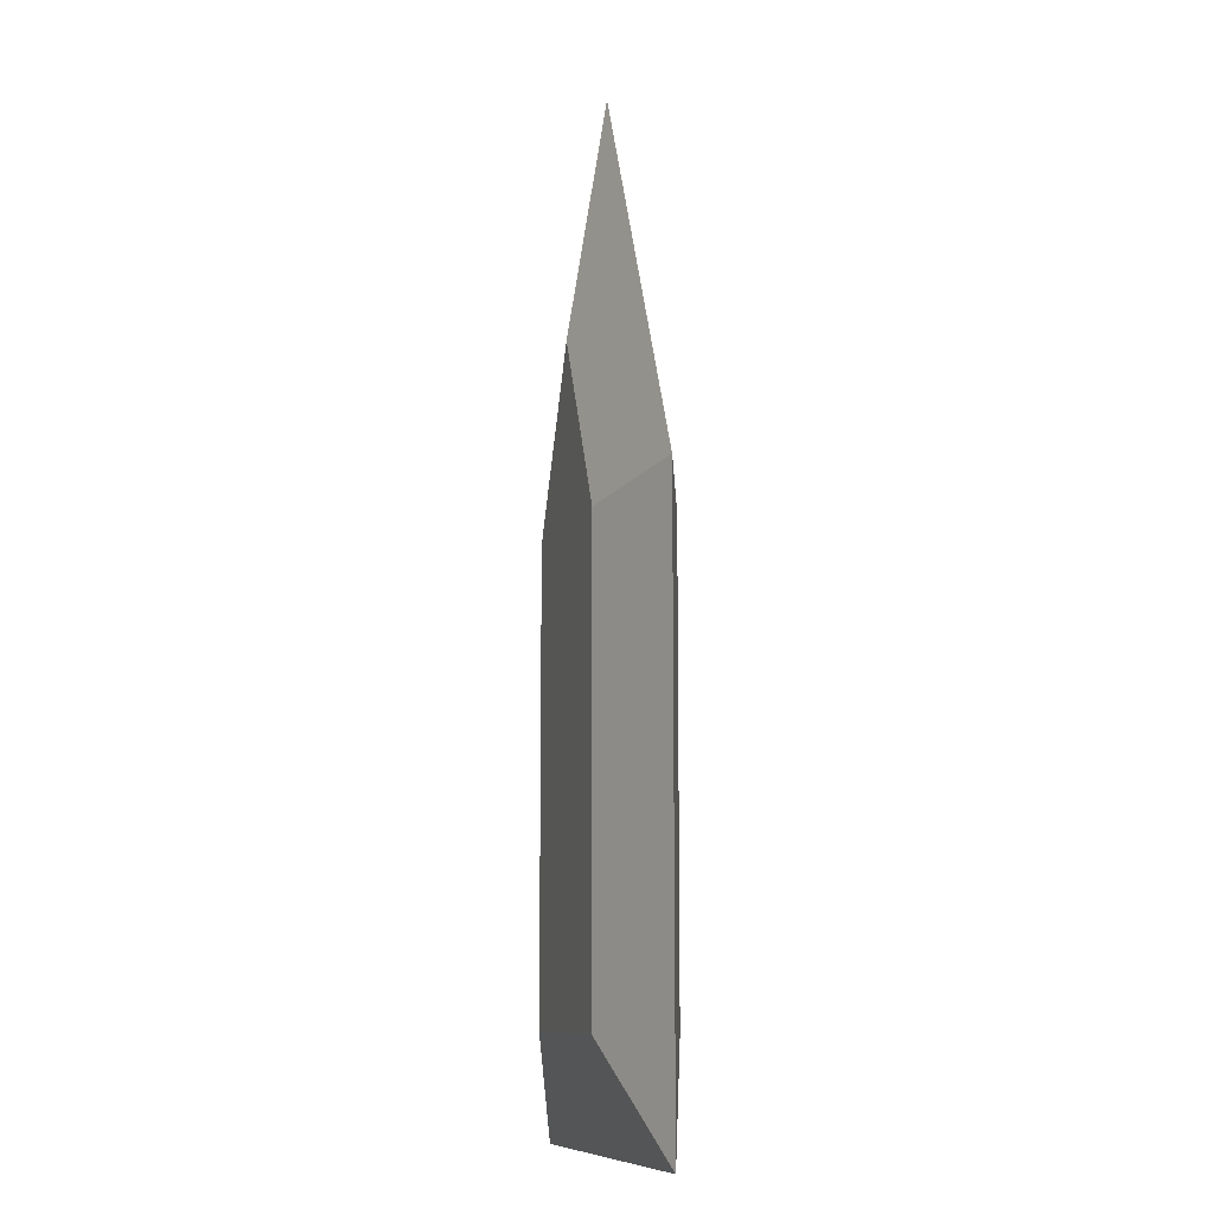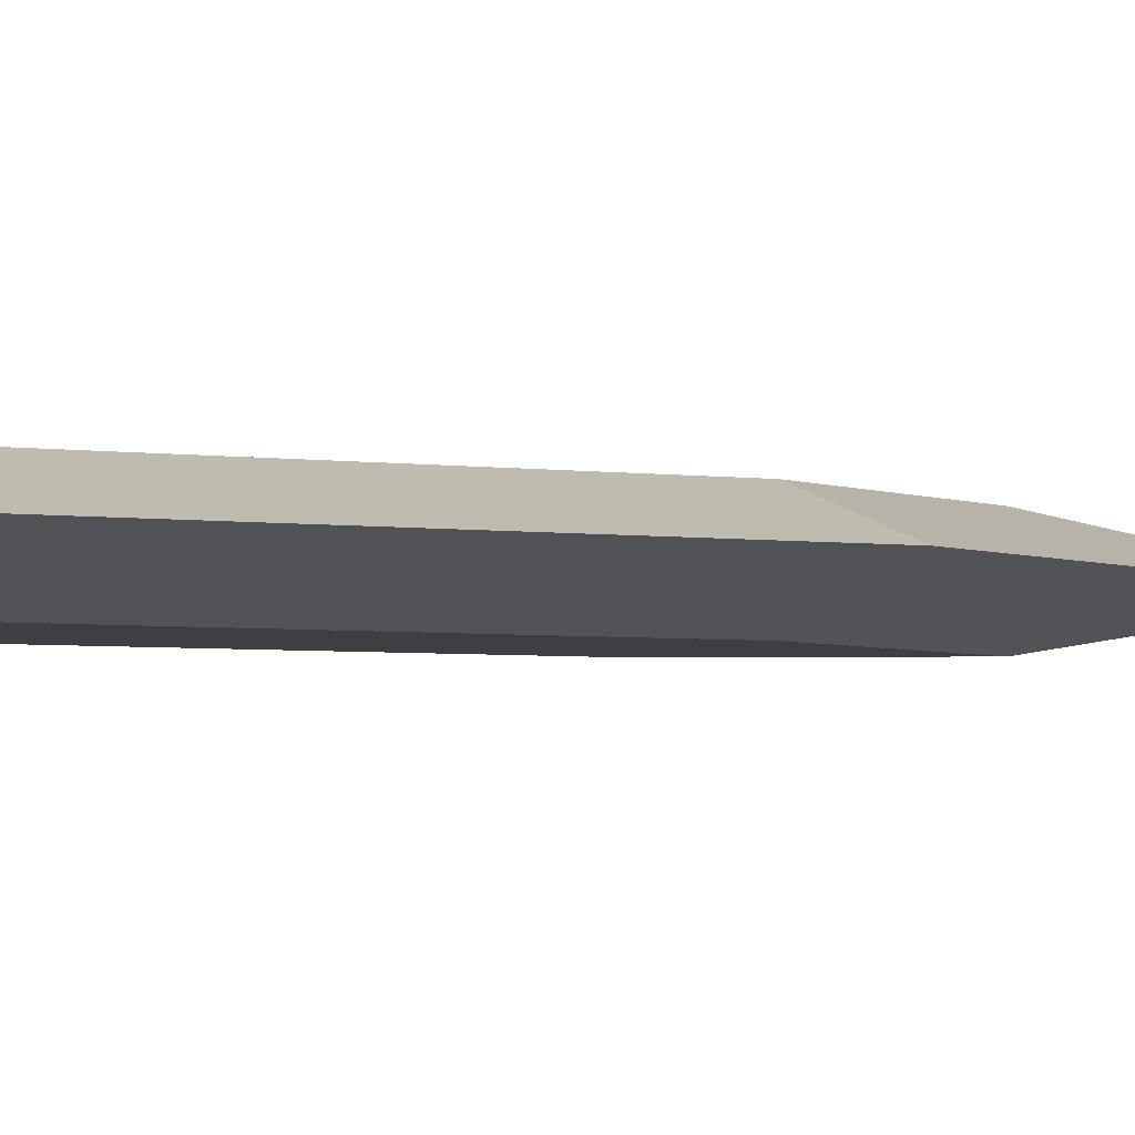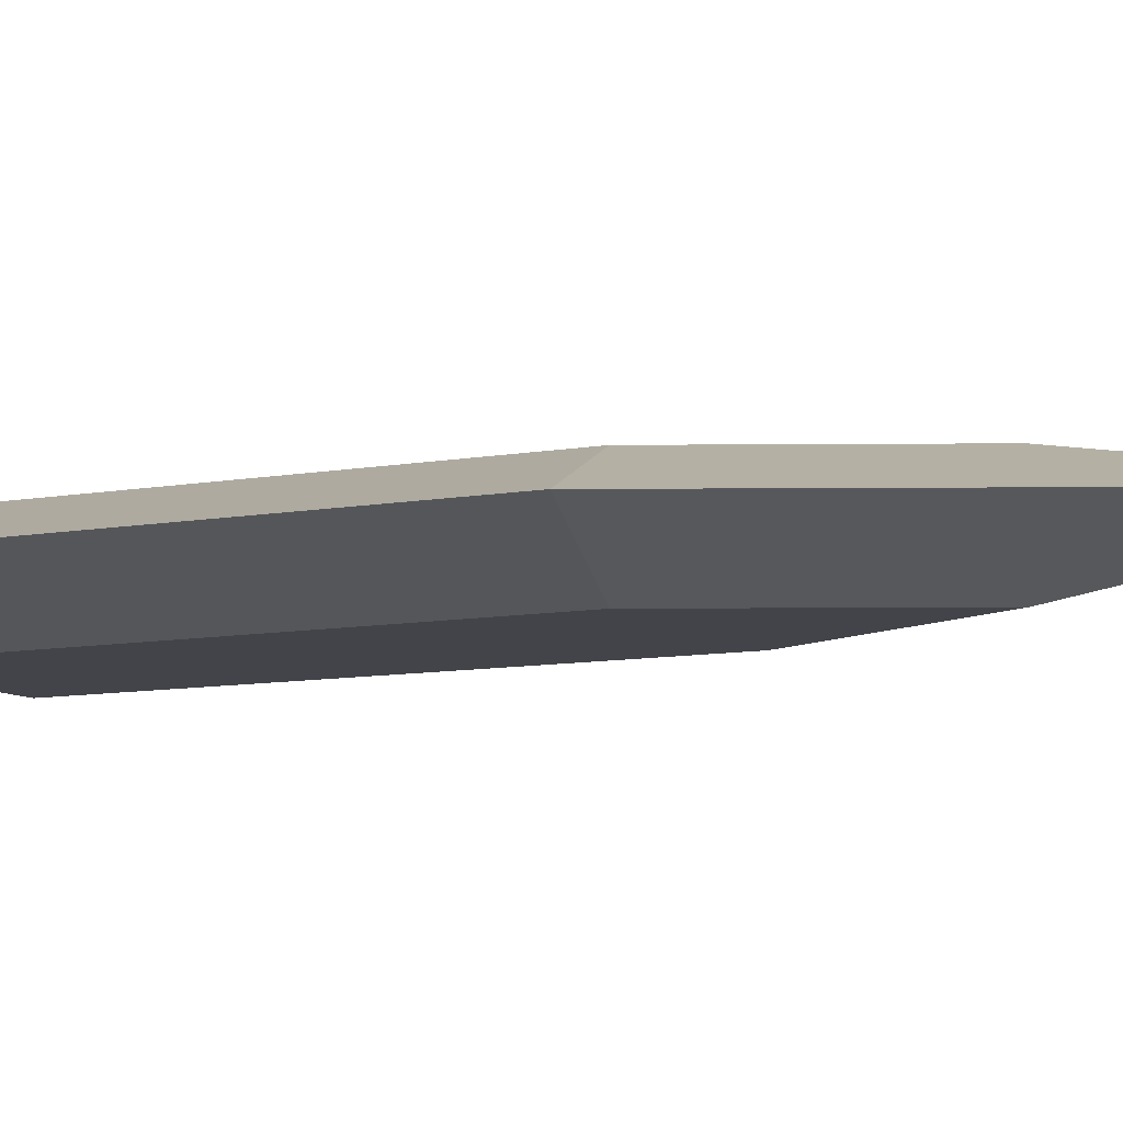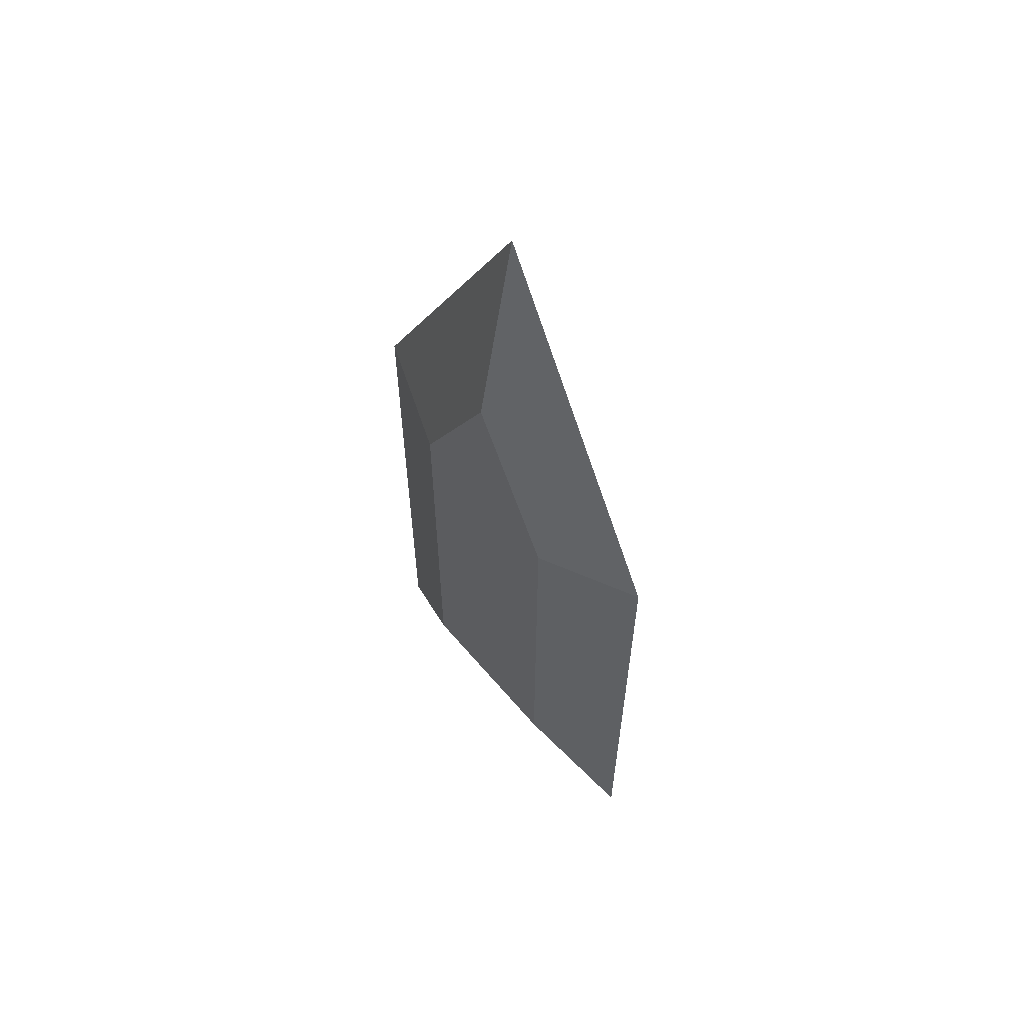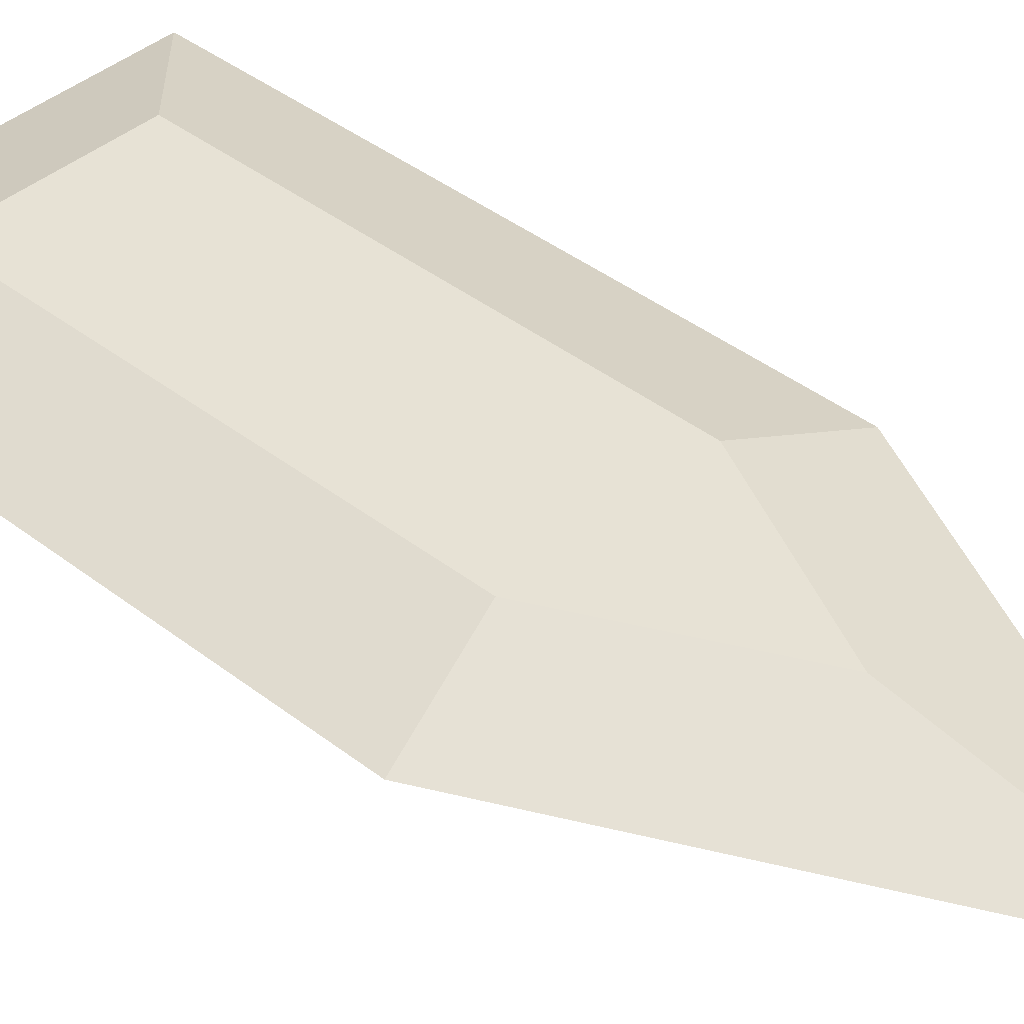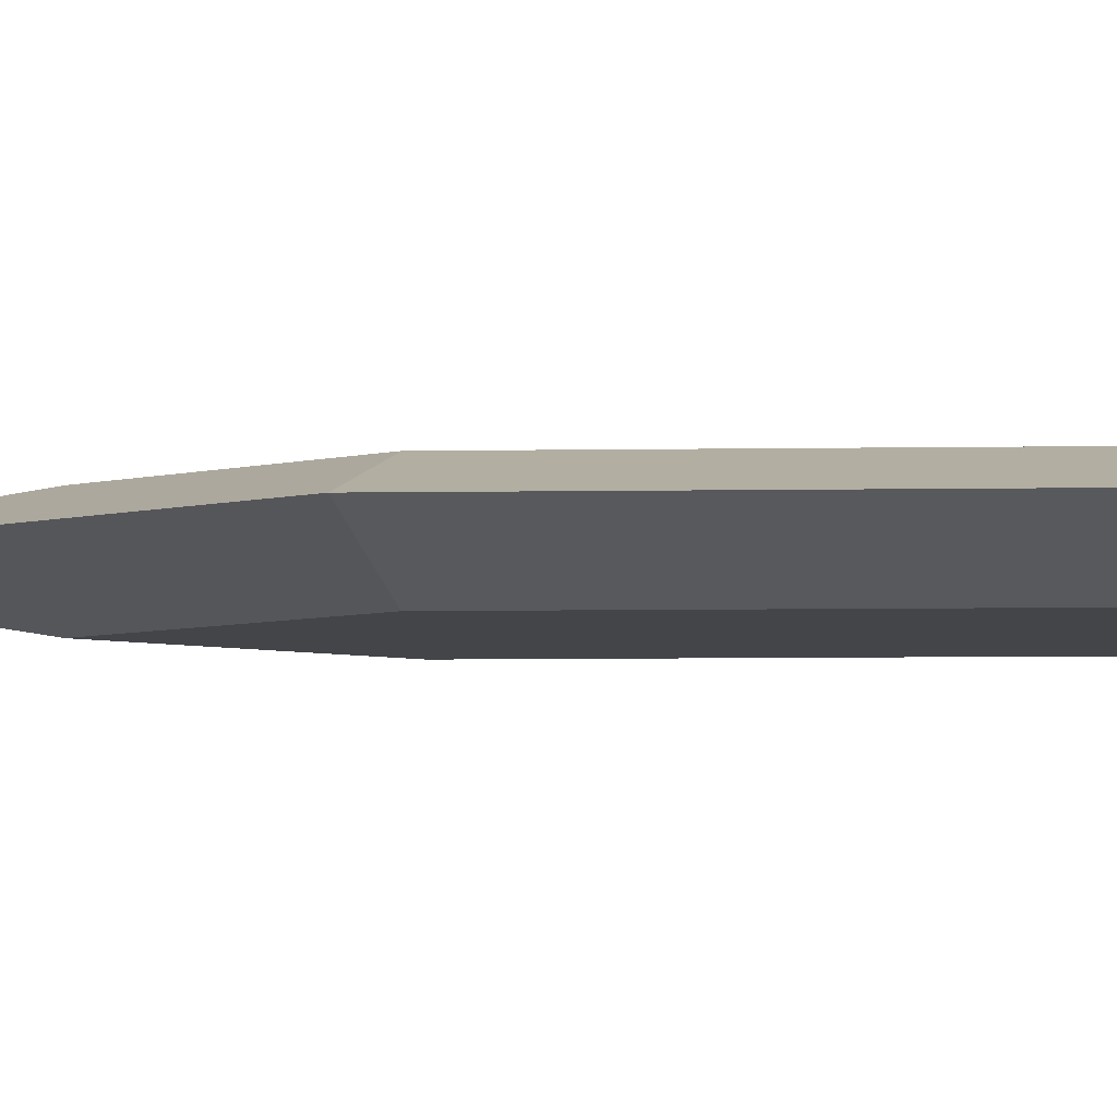
<metadata>
{"format":"obj","ext":"obj","renderer":"f3d","projection":"perspective","resolution":1024,"background":"white","views":[{"elev":-9.9,"azim":73.8,"up":"+Y"},{"elev":-4.1,"azim":66.5,"up":"+Z"},{"elev":-8.5,"azim":117.9,"up":"+Z"},{"elev":61.7,"azim":49.8,"up":"+Y"},{"elev":40.3,"azim":133.7,"up":"+Z"},{"elev":-9.0,"azim":-87.9,"up":"+Z"}]}
</metadata>
<code>
v 0.2253 1.435 -0.1
v 6.78e-17 1.886 -0.1
v 0 2.5 0
v 0.5 1.5 0
v 6.78e-17 1.886 -0.1
v -0.2253 1.435 -0.1
v -0.5 1.5 0
v 0 2.5 0
v -0.2253 1.435 -0.1
v -0.2253 0.2747 -0.1
v -0.5 0 0
v -0.5 1.5 0
v -0.2253 0.2747 -0.1
v 0.2253 0.2747 -0.1
v 0.5 0 0
v -0.5 0 0
v 0.2253 0.2747 -0.1
v 0.2253 1.435 -0.1
v 0.5 1.5 0
v 0.5 0 0
v 6.78e-17 1.886 -0.1
v 0.2253 1.435 -0.1
v 0.2253 0.2747 -0.1
v -0.2253 0.2747 -0.1
v -0.2253 1.435 -0.1
v 0.2253 0.2747 0.1
v -0.2253 0.2747 0.1
v -0.5 0 0
v 0.5 0 0
v -0.2253 0.2747 0.1
v -0.2253 1.435 0.1
v -0.5 1.5 0
v -0.5 0 0
v -0.2253 1.435 0.1
v 6.78e-17 1.886 0.1
v 0 2.5 0
v -0.5 1.5 0
v 6.78e-17 1.886 0.1
v 0.2253 1.435 0.1
v 0.5 1.5 0
v 0 2.5 0
v 0.2253 1.435 0.1
v 0.2253 0.2747 0.1
v 0.5 0 0
v 0.5 1.5 0
v -0.2253 0.2747 0.1
v 0.2253 0.2747 0.1
v 0.2253 1.435 0.1
v 6.78e-17 1.886 0.1
v -0.2253 1.435 0.1
g f67e34c6-e315-11ea-a7d3-54bf646e7e1f
f 1 2 4
f 4 2 3
g f67e5bc8-e315-11ea-af03-54bf646e7e1f
f 6 7 5
f 5 7 8
g f67ea9e8-e315-11ea-bdc6-54bf646e7e1f
f 9 10 12
f 12 10 11
g f67ed0f8-e315-11ea-98b4-54bf646e7e1f
f 13 14 16
f 16 14 15
g f67f1f14-e315-11ea-bb98-54bf646e7e1f
f 18 19 17
f 17 19 20
g f67f6d3e-e315-11ea-a409-54bf646e7e1f
f 21 22 25
f 25 22 24
f 24 22 23
g f67fbb68-e315-11ea-9919-54bf646e7e1f
f 26 27 29
f 29 27 28
g f6800974-e315-11ea-9b5d-54bf646e7e1f
f 31 32 30
f 30 32 33
g f6807ec0-e315-11ea-aae6-54bf646e7e1f
f 34 35 37
f 37 35 36
g f680ccdc-e315-11ea-8512-54bf646e7e1f
f 39 40 38
f 38 40 41
g f6811aec-e315-11ea-9a81-54bf646e7e1f
f 42 43 45
f 45 43 44
g f68141f8-e315-11ea-9ec4-54bf646e7e1f
f 46 47 50
f 50 47 48
f 50 48 49

</code>
